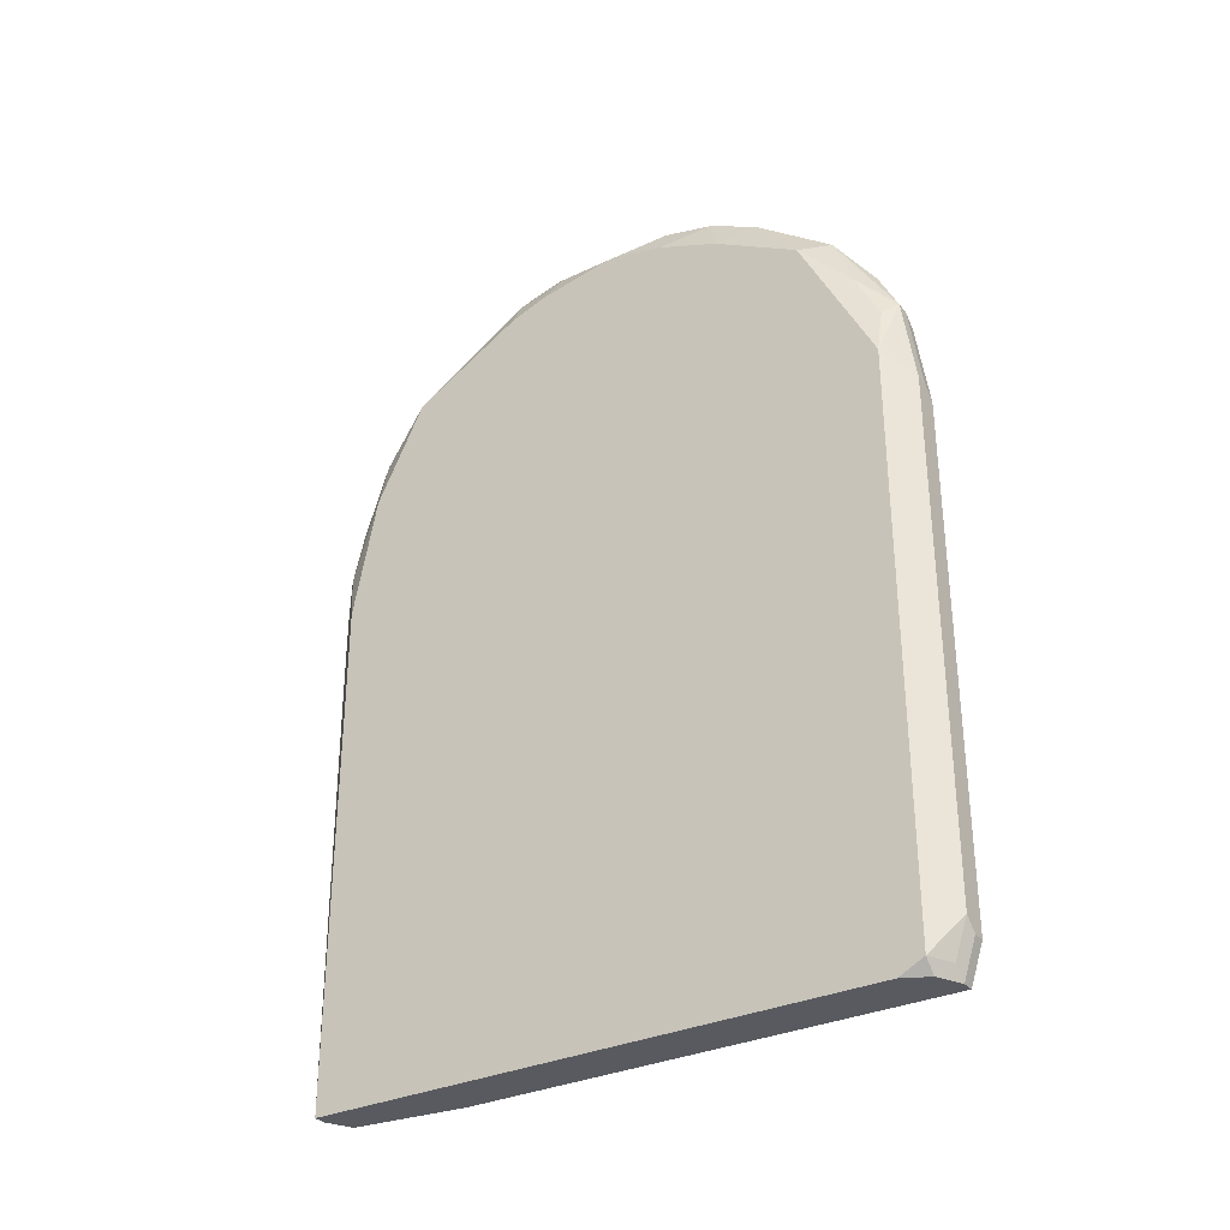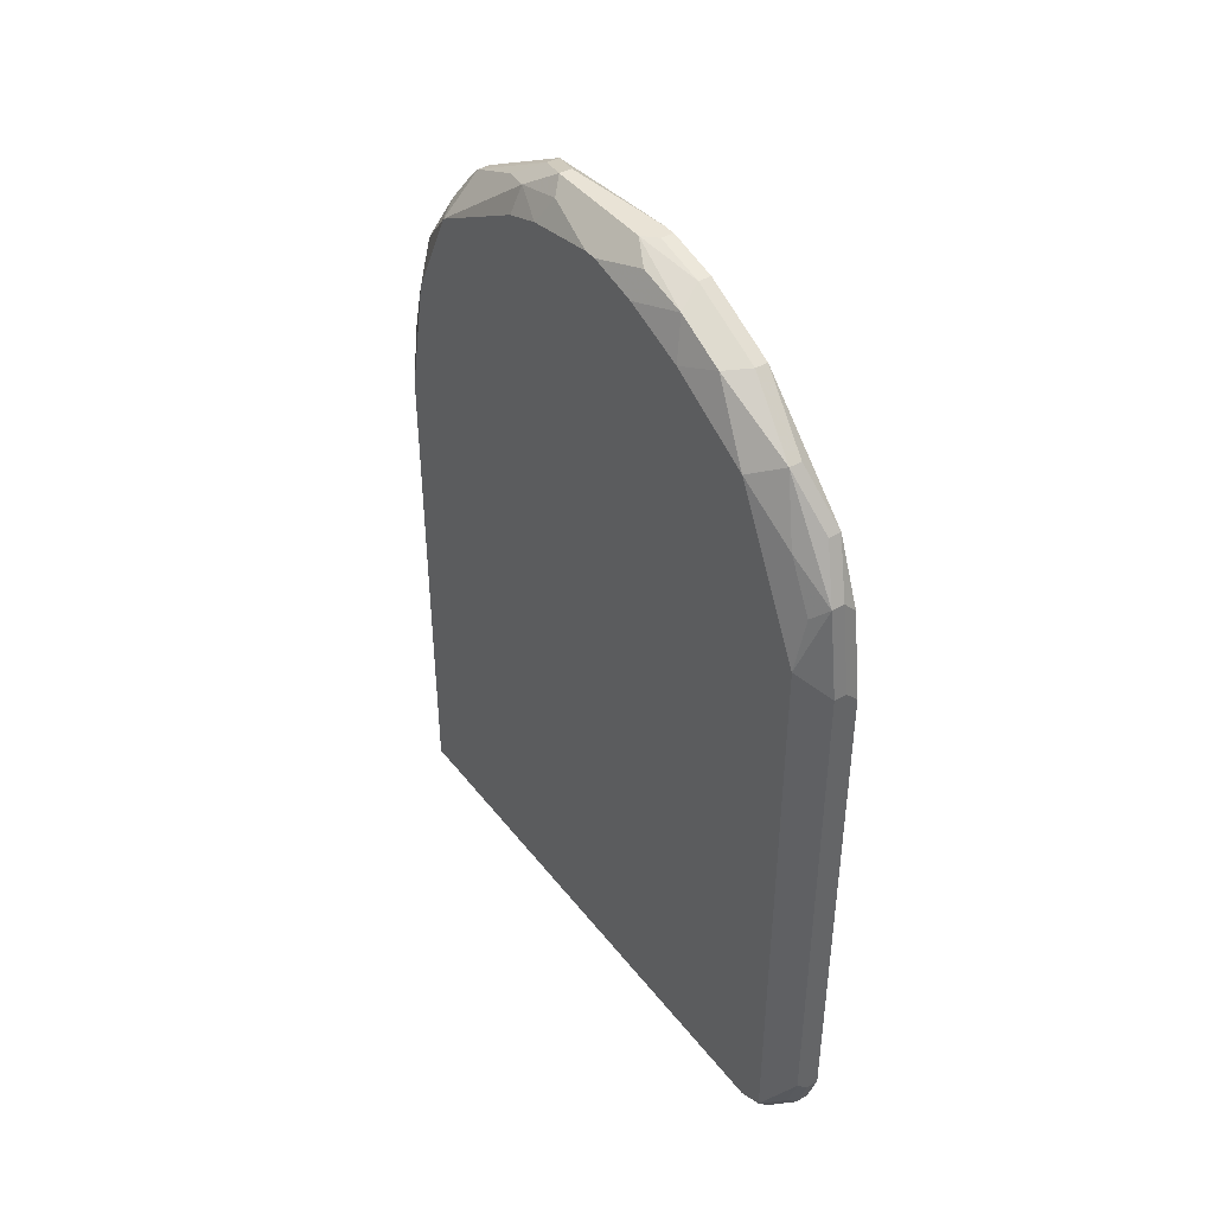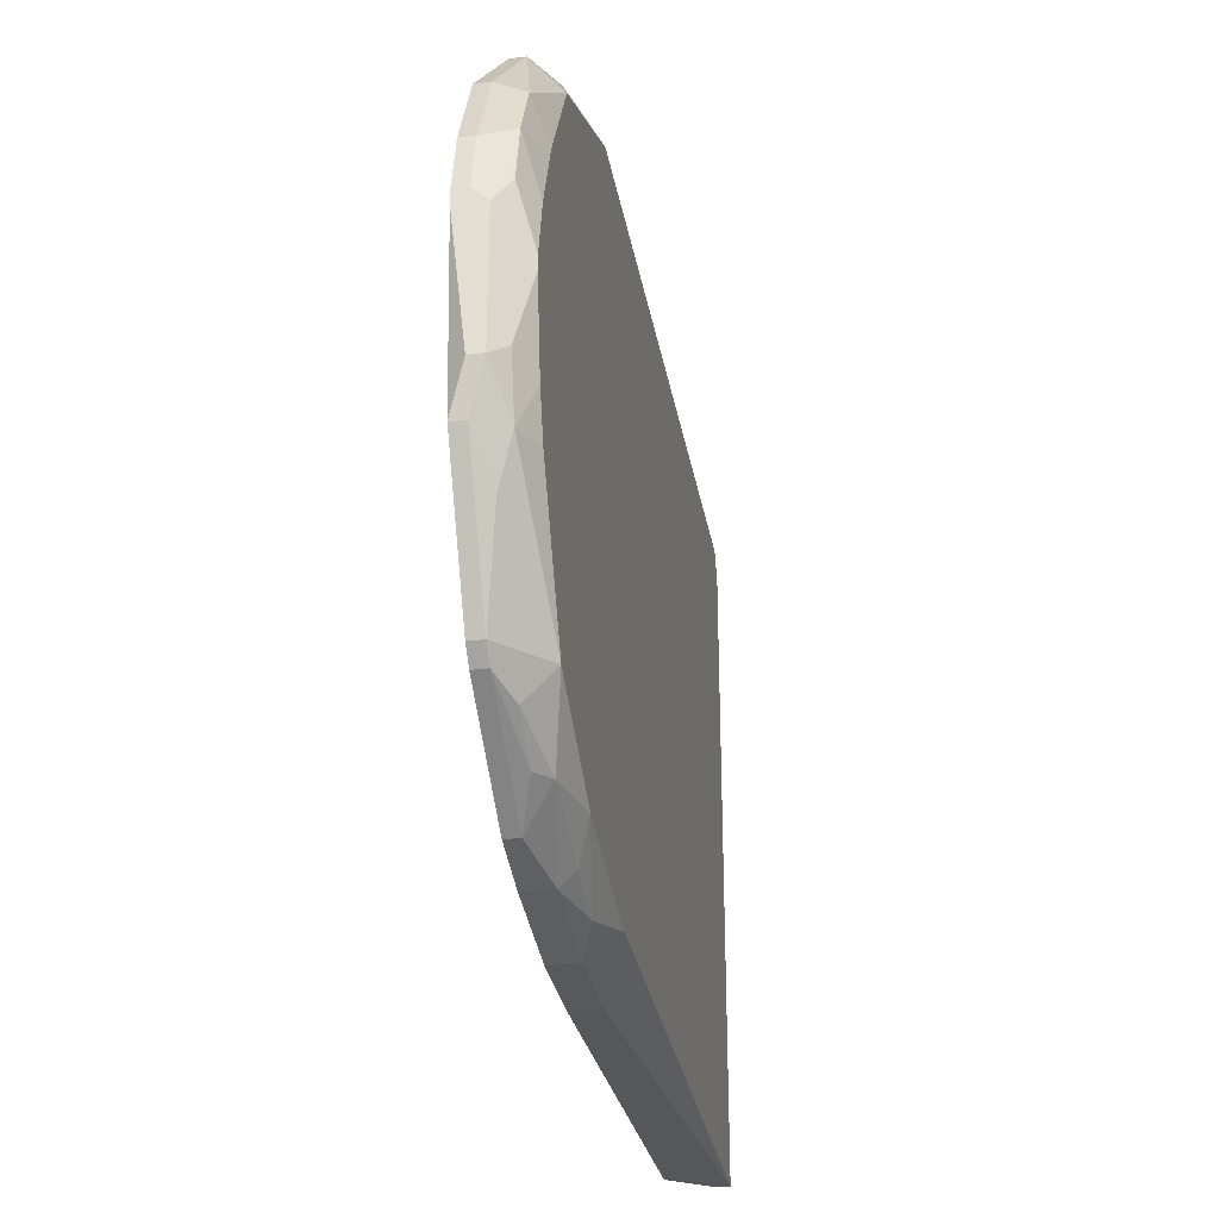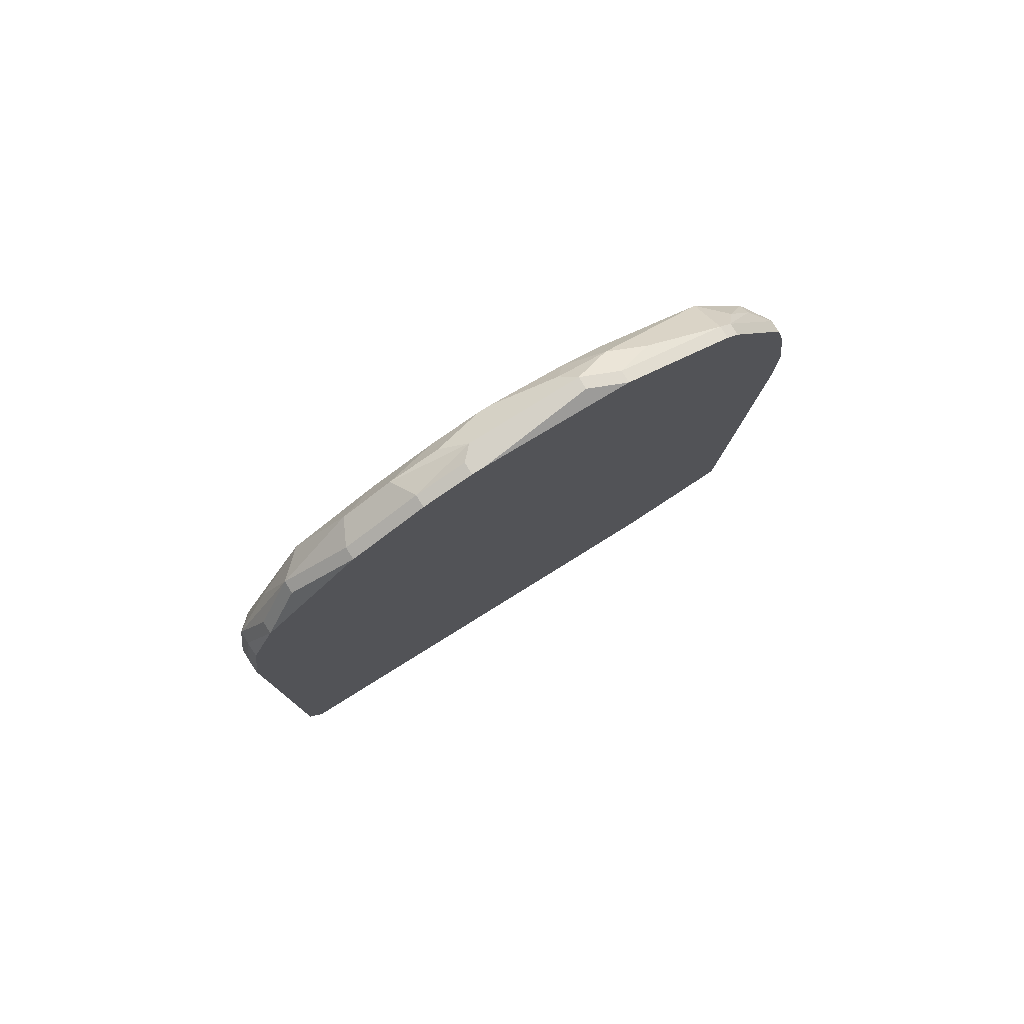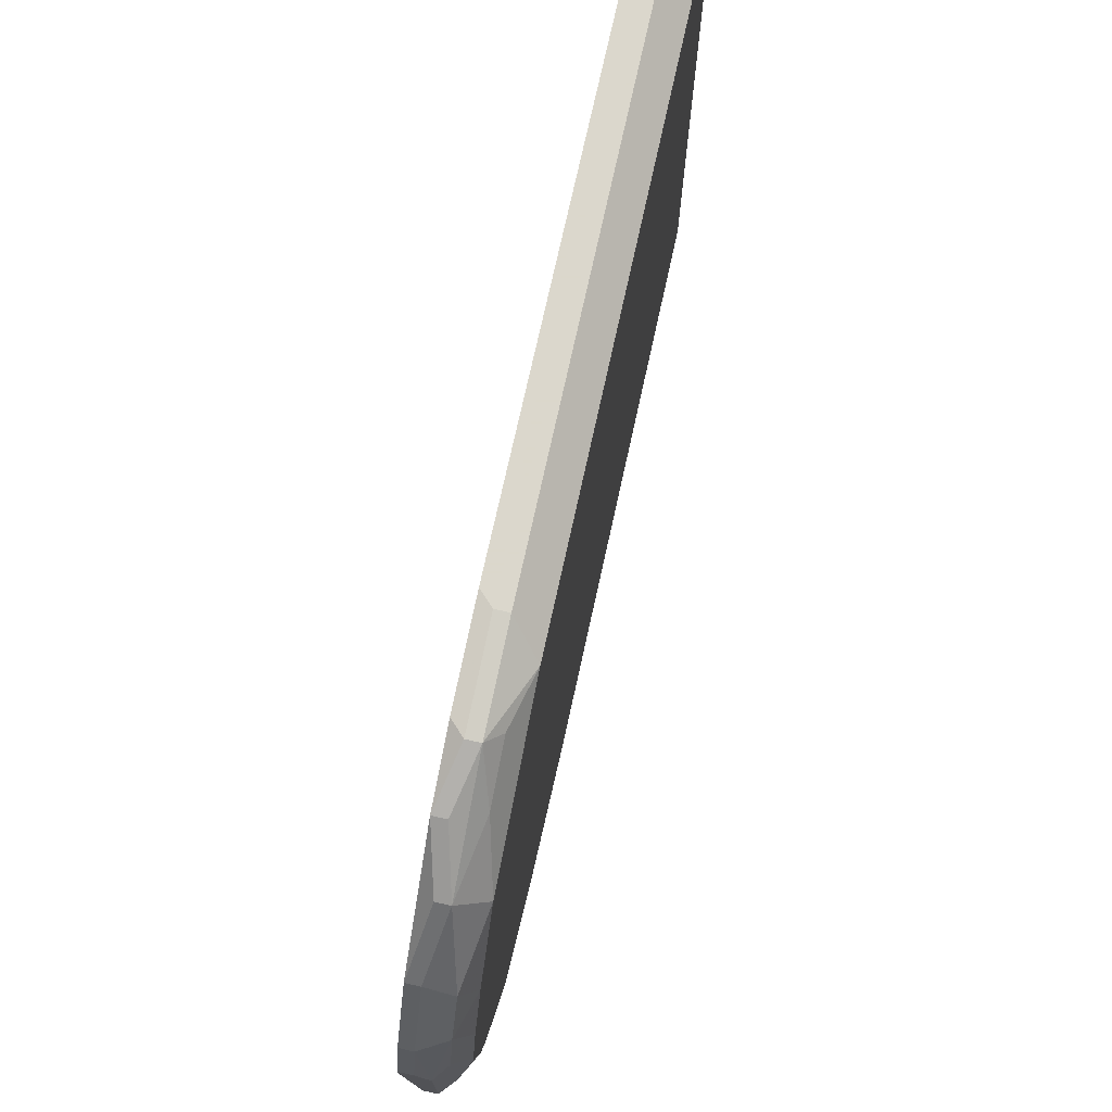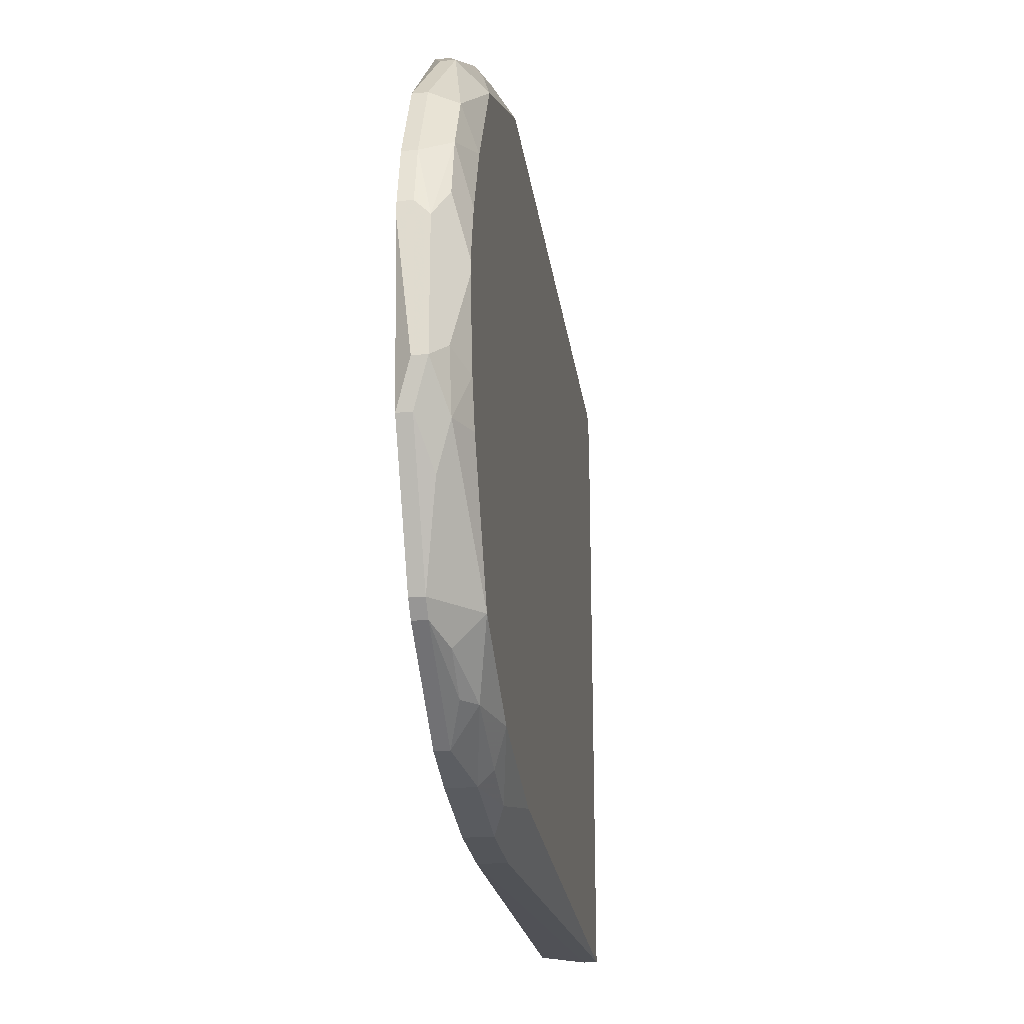
<metadata>
{"format":"obj","ext":"obj","renderer":"f3d","projection":"perspective","resolution":1024,"background":"white","views":[{"elev":-31.9,"azim":123.3,"up":"+Z"},{"elev":42.2,"azim":145.5,"up":"+Z"},{"elev":-30.1,"azim":9.8,"up":"+Y"},{"elev":78.8,"azim":-121.9,"up":"+Z"},{"elev":73.4,"azim":12.4,"up":"+Y"},{"elev":-24.1,"azim":7.8,"up":"+Y"}]}
</metadata>
<code>
v 0.03303 -0.03502 -0.009044
v 0.03849 0.03191 0.005982
v 0.03849 0.03191 -0.05686
v 0.03849 0.02918 -0.05822
v 0.03849 0.02372 0.02237
v 0.03849 0.01415 0.02784
v 0.03849 0.007324 0.03057
v 0.03849 0.00186 0.03194
v 0.03849 0.0004941 0.03194
v 0.03849 -0.007702 0.03057
v 0.03849 -0.0118 0.0292
v 0.03849 -0.02409 0.02237
v 0.03303 -0.03502 -0.0008481
v 0.03849 -0.02956 0.01145
v 0.03849 -0.03229 -0.002214
v 0.03849 -0.03229 -0.05822
v 0.03713 -0.03229 -0.05822
v 0.03713 0.03191 0.01145
v 0.03713 0.03191 -0.05822
v 0.03713 0.02918 0.01691
v 0.03713 0.01825 0.0292
v 0.03713 0.01279 0.03194
v 0.03713 0.007324 0.0333
v 0.03713 -0.006336 0.0333
v 0.03713 -0.0118 0.03194
v 0.03713 -0.02956 0.01691
v 0.03713 -0.03229 0.008714
v 0.03713 -0.03366 0.00325
v 0.03439 0.03464 0.00325
v 0.03576 0.03464 0.00325
v 0.03576 0.03464 -0.05276
v 0.03439 0.03328 0.01281
v 0.03576 0.03328 0.01281
v 0.03576 0.03328 -0.05686
v 0.03439 0.02645 0.02374
v 0.03576 0.02645 0.02374
v 0.03576 0.004592 0.03467
v 0.03576 -0.007702 0.03467
v 0.03439 -0.007702 0.03467
v 0.03576 -0.0159 0.03057
v 0.03576 -0.02 0.02784
v 0.03576 -0.02683 0.02237
v 0.03576 -0.02956 0.01828
v 0.03439 -0.03092 -0.05822
v 0.03303 -0.03366 0.008714
v 0.03576 -0.03366 0.008714
v 0.03576 -0.03502 -0.0008481
v 0.03576 -0.03502 -0.009044
v 0.03303 -0.03229 -0.05549
v 0.03303 0.03464 0.001884
v 0.03303 0.03464 -0.05412
v 0.03439 0.03464 -0.05412
v 0.03303 0.03328 0.01145
v 0.03303 0.03328 -0.05822
v 0.03439 0.03328 -0.05822
v 0.03303 0.03055 0.01828
v 0.03439 0.03055 0.01828
v 0.03303 0.01962 0.0292
v 0.03439 0.01962 0.0292
v 0.03303 0.01142 0.0333
v 0.03439 0.01142 0.0333
v 0.03303 0.005958 0.03467
v 0.03439 0.005958 0.03467
v 0.03303 0.004592 0.03467
v 0.03439 -0.0118 0.0333
v 0.03303 -0.0118 0.0333
v 0.03303 -0.01863 -0.05822
v 0.03439 -0.02409 0.02647
v 0.03303 -0.02409 0.02647
v 0.03439 -0.02546 0.02511
v 0.03303 -0.02546 0.02511
v 0.03439 -0.03229 0.01418
v 0.03303 -0.03229 0.01418
f 44 49 67
f 19 3 4
f 17 44 67
f 17 67 54
f 17 54 55
f 17 55 19
f 17 19 4
f 17 4 16
f 17 49 44
f 30 33 2
f 30 2 3
f 30 3 31
f 34 31 3
f 34 3 19
f 34 19 55
f 32 53 56
f 57 36 33
f 57 33 32
f 57 32 56
f 52 31 34
f 52 34 55
f 52 55 54
f 52 54 51
f 21 5 36
f 20 5 2
f 20 33 36
f 20 36 5
f 6 5 21
f 6 21 22
f 28 46 47
f 28 16 15
f 68 12 41
f 48 16 28
f 48 28 47
f 1 49 17
f 1 17 16
f 1 16 48
f 1 48 47
f 1 47 13
f 29 32 33
f 29 33 30
f 29 30 31
f 29 31 52
f 29 52 51
f 29 51 50
f 29 50 53
f 29 53 32
f 35 36 57
f 35 57 56
f 35 56 58
f 59 21 36
f 59 36 35
f 59 35 58
f 18 20 2
f 18 2 33
f 18 33 20
f 7 6 22
f 7 22 23
f 14 28 15
f 45 13 47
f 45 47 46
f 26 14 12
f 25 40 68
f 25 68 41
f 25 41 12
f 25 12 11
f 25 24 38
f 61 22 21
f 61 21 59
f 61 59 58
f 61 58 60
f 37 23 22
f 37 22 61
f 37 61 63
f 37 38 24
f 37 24 23
f 8 7 23
f 8 23 24
f 8 24 9
f 72 73 45
f 72 45 46
f 72 46 26
f 27 26 46
f 27 46 28
f 27 28 14
f 27 14 26
f 42 26 12
f 42 12 68
f 65 68 40
f 65 40 25
f 65 25 38
f 65 38 39
f 65 39 66
f 62 63 61
f 62 61 60
f 69 68 65
f 69 65 66
f 10 24 25
f 10 25 11
f 10 11 12
f 10 12 14
f 10 14 15
f 10 15 16
f 10 16 4
f 10 4 3
f 10 3 2
f 10 2 5
f 10 5 6
f 10 6 7
f 10 7 8
f 10 8 9
f 10 9 24
f 70 42 68
f 70 68 69
f 70 69 71
f 70 71 73
f 70 73 72
f 43 42 70
f 43 70 72
f 43 72 26
f 43 26 42
f 64 62 60
f 64 60 58
f 64 58 56
f 64 56 53
f 64 53 50
f 64 50 51
f 64 51 54
f 64 54 67
f 64 67 49
f 64 49 1
f 64 1 13
f 64 13 45
f 64 45 73
f 64 73 71
f 64 71 69
f 64 69 66
f 64 66 39
f 64 39 38
f 64 38 37
f 64 37 63
f 64 63 62

</code>
